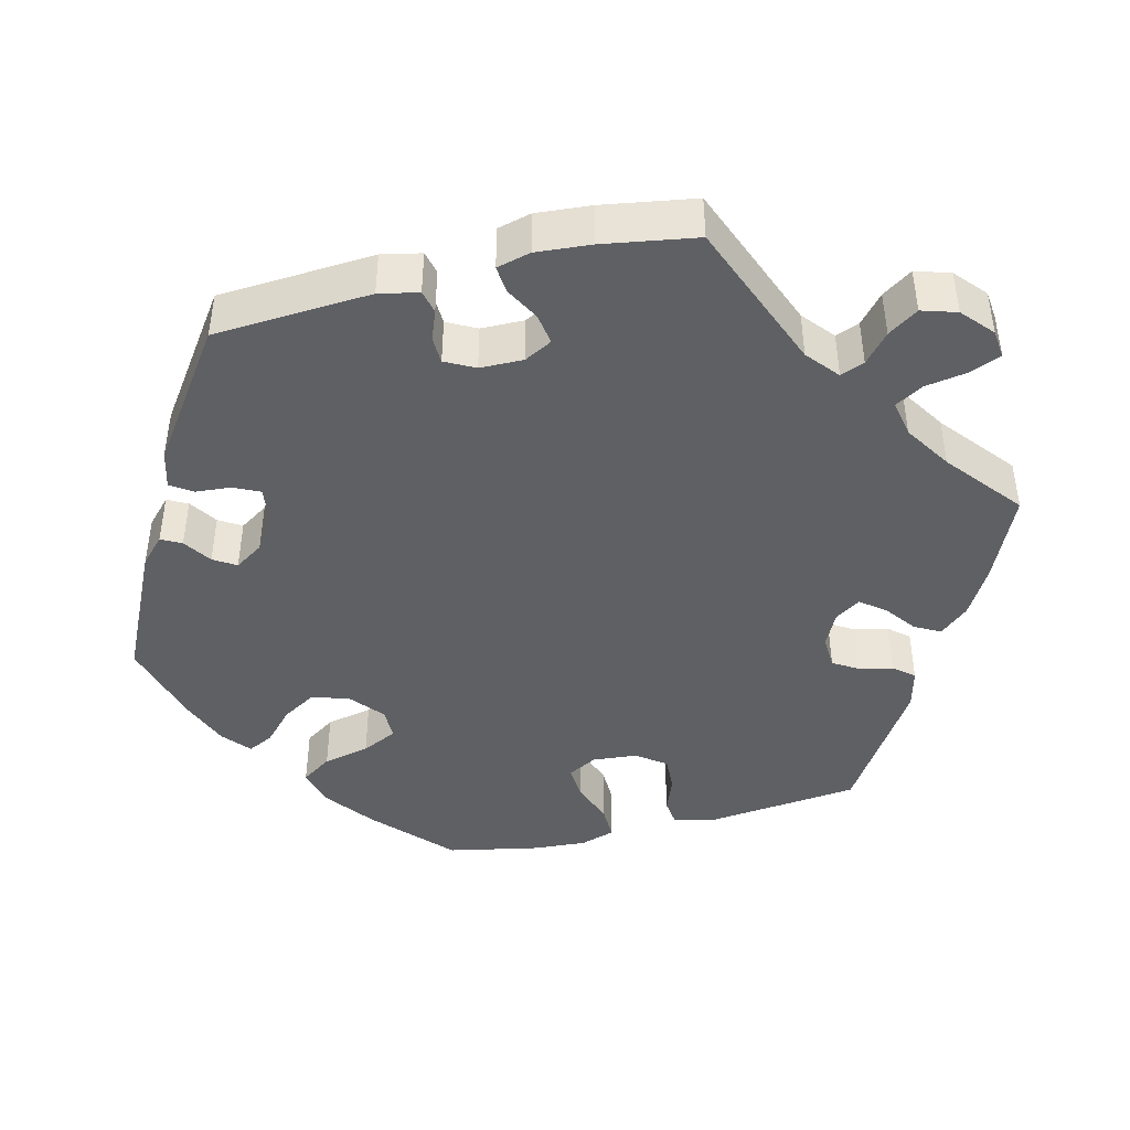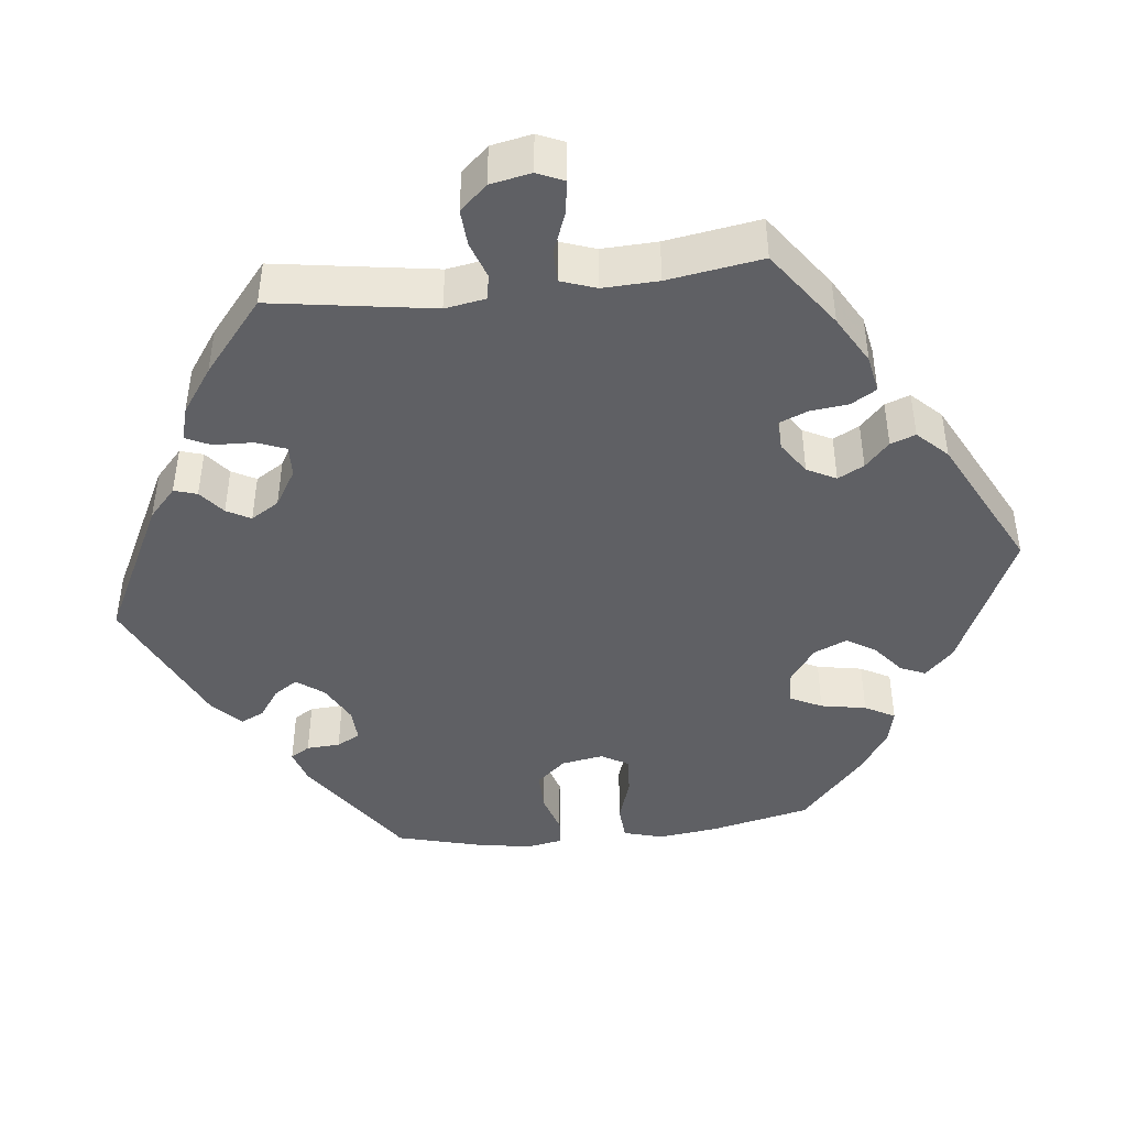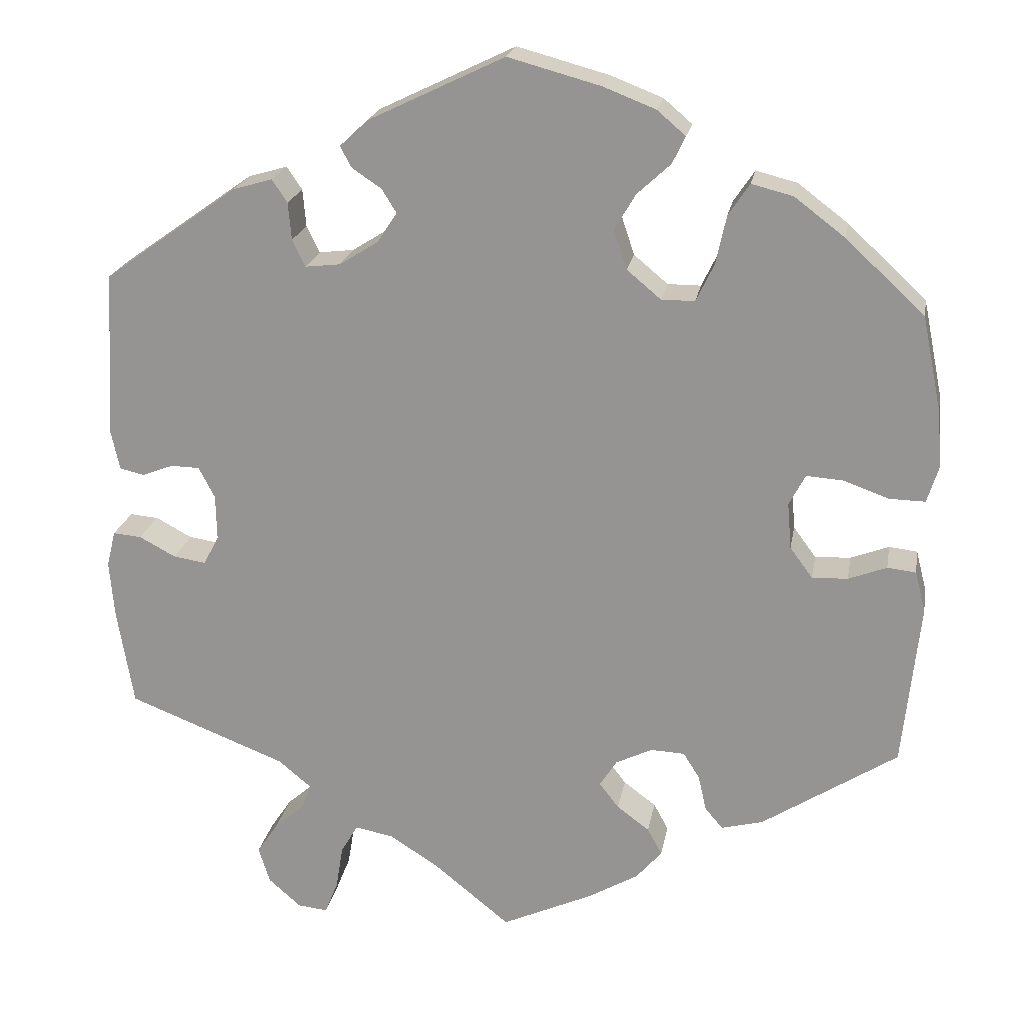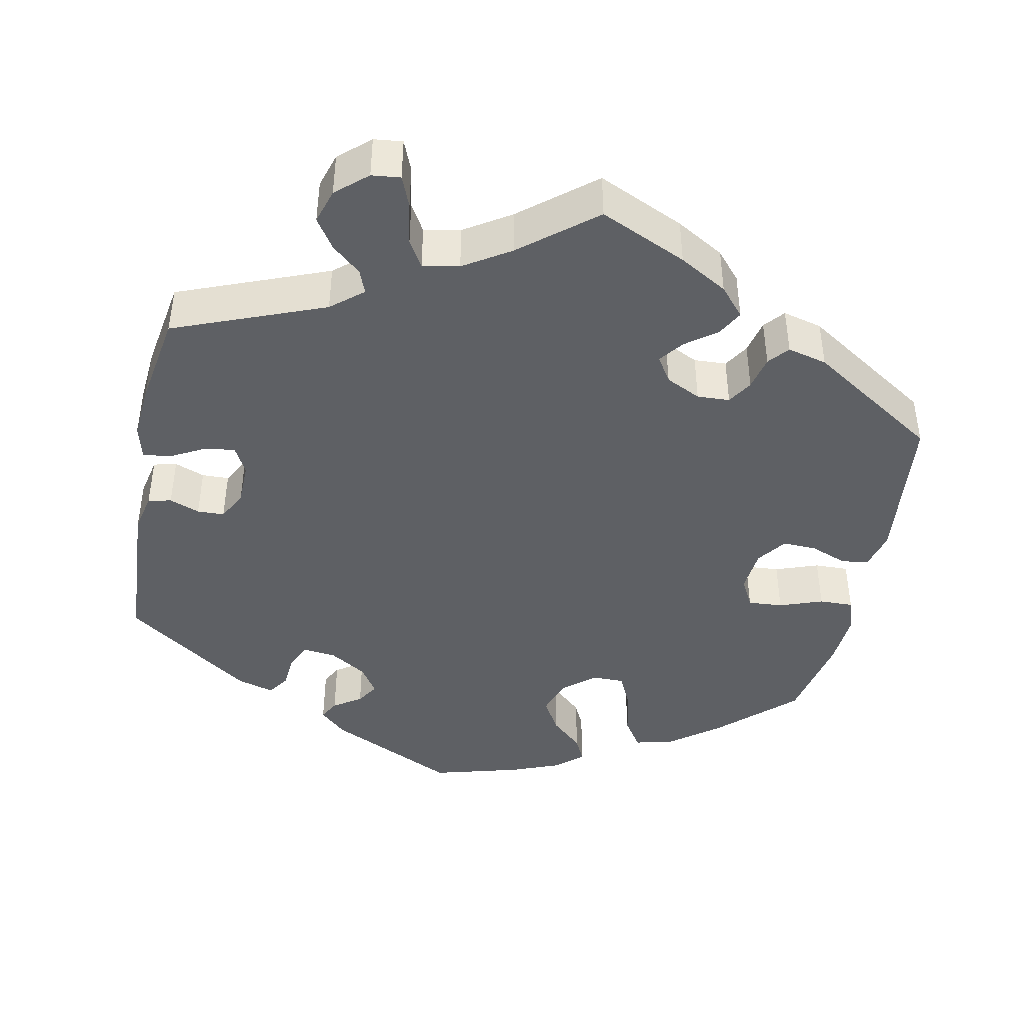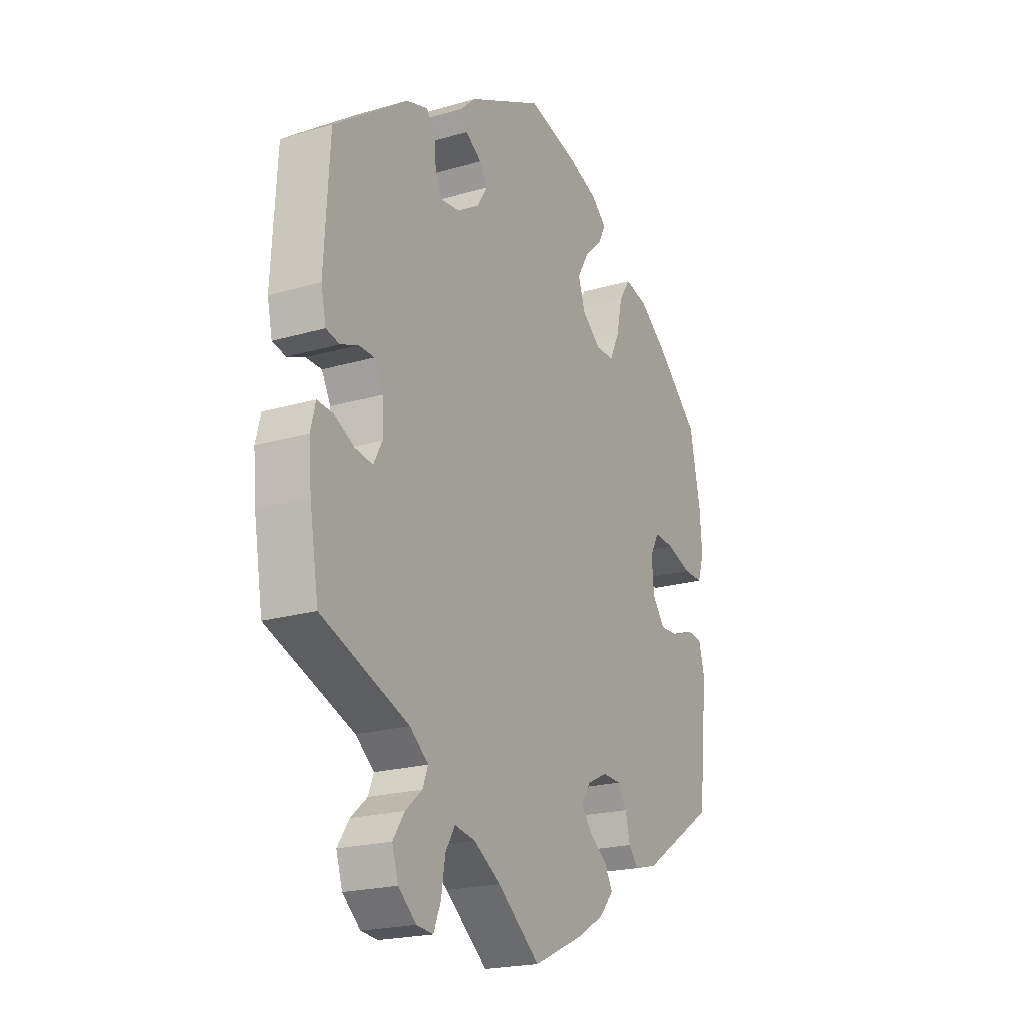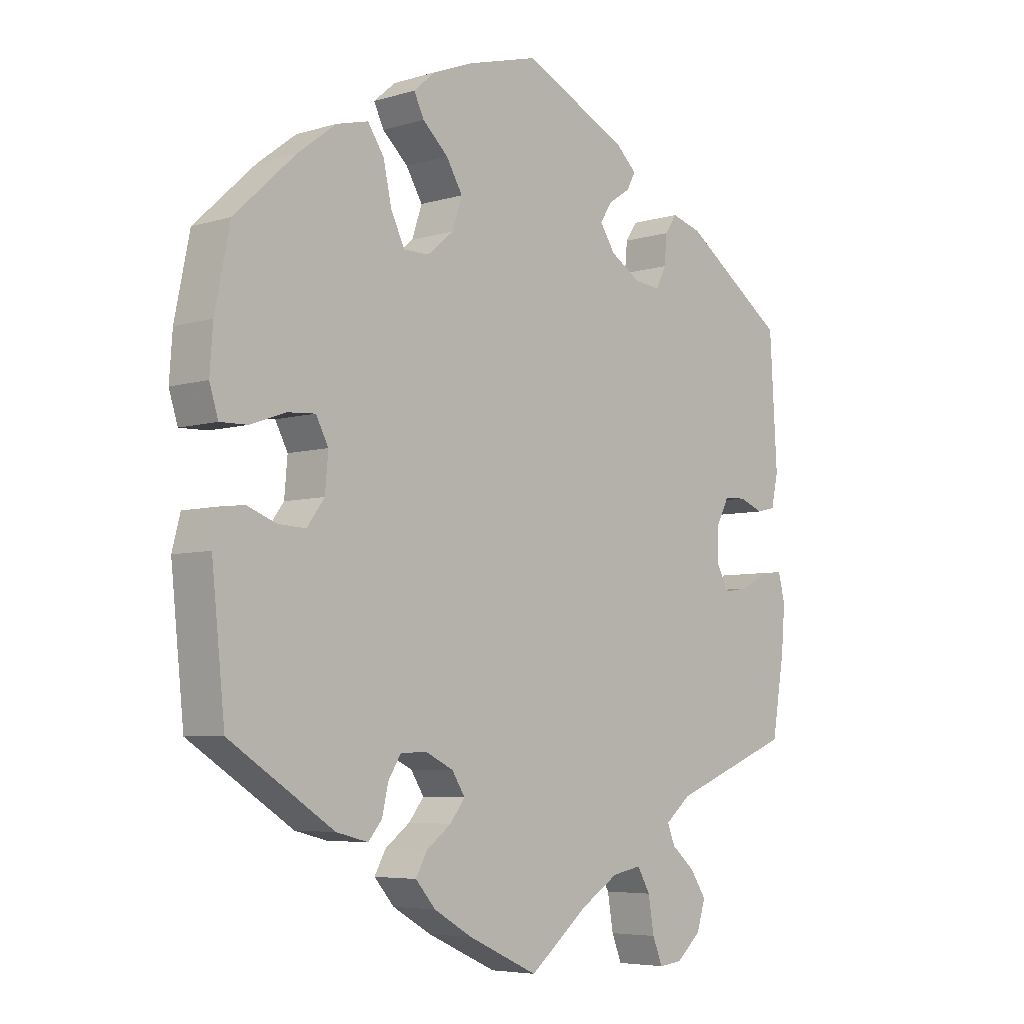
<metadata>
{"format":"obj","ext":"obj","renderer":"f3d","projection":"perspective","resolution":1024,"background":"white","views":[{"elev":-43.8,"azim":104.1,"up":"+Y"},{"elev":-43.7,"azim":156.4,"up":"+Y"},{"elev":20.9,"azim":-170.0,"up":"+Z"},{"elev":-43.1,"azim":168.7,"up":"+Y"},{"elev":-20.8,"azim":117.8,"up":"+Z"},{"elev":-5.6,"azim":-47.2,"up":"+Z"}]}
</metadata>
<code>
v -0.403 0.07 0.379
v -0.341 0.07 0.426
v -0.29 0.07 0.439
v -0.264 0.07 0.4
v -0.251 0.07 0.34
v -0.229 0.07 0.294
v -0.188 0.07 0.294
v -0.146 0.07 0.329
v -0.13 0.07 0.377
v -0.156 0.07 0.421
v -0.197 0.07 0.459
v -0.213 0.07 0.492
v -0.178 0.07 0.522
v -0.114 0.07 0.547
v 0 0.07 0.578
v 0.168 0.07 0.497
v 0.202 0.07 0.465
v 0.188 0.07 0.439
v 0.152 0.07 0.415
v 0.134 0.07 0.386
v 0.158 0.07 0.349
v 0.206 0.07 0.319
v 0.249 0.07 0.314
v 0.265 0.07 0.347
v 0.269 0.07 0.393
v 0.288 0.07 0.421
v 0.336 0.07 0.407
v 0.501 0.07 0.29
v 0.513 0.07 0.087
v 0.502 0.07 0.036
v 0.472 0.07 0.029
v 0.433 0.07 0.044
v 0.398 0.07 0.043
v 0.378 0.07 0.005
v 0.377 0.07 -0.051
v 0.396 0.07 -0.087
v 0.436 0.07 -0.081
v 0.481 0.07 -0.057
v 0.516 0.07 -0.054
v 0.527 0.07 -0.098
v 0.521 0.07 -0.169
v 0.501 0.07 -0.289
v 0.306 0.07 -0.365
v 0.265 0.07 -0.399
v 0.277 0.07 -0.43
v 0.314 0.07 -0.462
v 0.34 0.07 -0.501
v 0.326 0.07 -0.546
v 0.286 0.07 -0.581
v 0.249 0.07 -0.585
v 0.233 0.07 -0.545
v 0.224 0.07 -0.49
v 0.203 0.07 -0.454
v 0.156 0.07 -0.463
v 0.096 0.07 -0.501
v 0.001 0.07 -0.578
v -0.111 0.07 -0.527
v -0.173 0.07 -0.491
v -0.205 0.07 -0.454
v -0.187 0.07 -0.421
v -0.147 0.07 -0.391
v -0.123 0.07 -0.36
v -0.144 0.07 -0.327
v -0.189 0.07 -0.305
v -0.231 0.07 -0.307
v -0.251 0.07 -0.339
v -0.261 0.07 -0.383
v -0.283 0.07 -0.409
v -0.334 0.07 -0.396
v -0.501 0.07 -0.288
v -0.522 0.07 -0.086
v -0.509 0.07 -0.036
v -0.474 0.07 -0.032
v -0.427 0.07 -0.05
v -0.383 0.07 -0.052
v -0.355 0.07 -0.014
v -0.35 0.07 0.043
v -0.37 0.07 0.081
v -0.415 0.07 0.078
v -0.471 0.07 0.058
v -0.515 0.07 0.057
v -0.529 0.07 0.102
v -0.524 0.07 0.171
v -0.5 0.07 0.289
v -0.403 0 0.379
v -0.341 0 0.426
v -0.29 0 0.439
v -0.264 0 0.4
v -0.251 0 0.34
v -0.229 0 0.294
v -0.188 0 0.294
v -0.146 0 0.329
v -0.13 0 0.377
v -0.156 0 0.421
v -0.197 0 0.459
v -0.213 0 0.492
v -0.178 0 0.522
v -0.114 0 0.547
v 0 0 0.578
v 0.168 0 0.497
v 0.202 0 0.465
v 0.188 0 0.439
v 0.152 0 0.415
v 0.134 0 0.386
v 0.158 0 0.349
v 0.206 0 0.319
v 0.249 0 0.314
v 0.265 0 0.347
v 0.269 0 0.393
v 0.288 0 0.421
v 0.336 0 0.407
v 0.501 0 0.29
v 0.513 0 0.087
v 0.502 0 0.036
v 0.472 0 0.029
v 0.433 0 0.044
v 0.398 0 0.043
v 0.378 0 0.005
v 0.377 0 -0.051
v 0.396 0 -0.087
v 0.436 0 -0.081
v 0.481 0 -0.057
v 0.516 0 -0.054
v 0.527 0 -0.098
v 0.521 0 -0.169
v 0.501 0 -0.289
v 0.306 0 -0.365
v 0.265 0 -0.399
v 0.277 0 -0.43
v 0.314 0 -0.462
v 0.34 0 -0.501
v 0.326 0 -0.546
v 0.286 0 -0.581
v 0.249 0 -0.585
v 0.233 0 -0.545
v 0.224 0 -0.49
v 0.203 0 -0.454
v 0.156 0 -0.463
v 0.096 0 -0.501
v 0.001 0 -0.578
v -0.111 0 -0.527
v -0.173 0 -0.491
v -0.205 0 -0.454
v -0.187 0 -0.421
v -0.147 0 -0.391
v -0.123 0 -0.36
v -0.144 0 -0.327
v -0.189 0 -0.305
v -0.231 0 -0.307
v -0.251 0 -0.339
v -0.261 0 -0.383
v -0.283 0 -0.409
v -0.334 0 -0.396
v -0.501 0 -0.288
v -0.522 0 -0.086
v -0.509 0 -0.036
v -0.474 0 -0.032
v -0.427 0 -0.05
v -0.383 0 -0.052
v -0.355 0 -0.014
v -0.35 0 0.043
v -0.37 0 0.081
v -0.415 0 0.078
v -0.471 0 0.058
v -0.515 0 0.057
v -0.529 0 0.102
v -0.524 0 0.171
v -0.5 0 0.289
f 79 80 81 82
f 78 79 82 83
f 71 72 73 74
f 71 74 75
f 70 71 75
f 69 70 75 76
f 66 67 68 69
f 65 66 69 76
f 58 59 60 61
f 58 61 62
f 55 56 57 58
f 54 55 58 62
f 53 54 62 63
f 49 50 51 52
f 49 52 53
f 48 49 53
f 45 46 47 48
f 45 48 53
f 44 45 53 63
f 40 41 42 43
f 37 38 39 40
f 36 37 40 43
f 35 36 43 44
f 29 30 31 32
f 29 32 33
f 28 29 33
f 27 28 33 34
f 24 25 26 27
f 23 24 27 34
f 16 17 18 19
f 16 19 20
f 15 16 20
f 14 15 20 21
f 10 11 12 13
f 9 10 13 14
f 2 3 4 5
f 2 5 6
f 1 2 6
f 78 83 84 1
f 64 65 76 77
f 44 63 64 77
f 22 23 34 35
f 21 22 35 44
f 9 14 21 44
f 8 9 44
f 7 8 44 77
f 77 78 1 6
f 6 7 77
f 166 165 164 163
f 167 166 163 162
f 158 157 156 155
f 159 158 155
f 159 155 154
f 160 159 154 153
f 153 152 151 150
f 160 153 150 149
f 145 144 143 142
f 146 145 142
f 142 141 140 139
f 146 142 139 138
f 147 146 138 137
f 136 135 134 133
f 137 136 133
f 137 133 132
f 132 131 130 129
f 137 132 129
f 147 137 129 128
f 127 126 125 124
f 124 123 122 121
f 127 124 121 120
f 128 127 120 119
f 116 115 114 113
f 117 116 113
f 117 113 112
f 118 117 112 111
f 111 110 109 108
f 118 111 108 107
f 103 102 101 100
f 104 103 100
f 104 100 99
f 105 104 99 98
f 97 96 95 94
f 98 97 94 93
f 89 88 87 86
f 90 89 86
f 90 86 85
f 85 168 167 162
f 161 160 149 148
f 161 148 147 128
f 119 118 107 106
f 128 119 106 105
f 128 105 98 93
f 128 93 92
f 161 128 92 91
f 90 85 162 161
f 161 91 90
f 1 85 86 2
f 2 86 87 3
f 3 87 88 4
f 4 88 89 5
f 5 89 90 6
f 6 90 91 7
f 7 91 92 8
f 8 92 93 9
f 9 93 94 10
f 10 94 95 11
f 11 95 96 12
f 12 96 97 13
f 13 97 98 14
f 14 98 99 15
f 15 99 100 16
f 16 100 101 17
f 17 101 102 18
f 18 102 103 19
f 19 103 104 20
f 20 104 105 21
f 21 105 106 22
f 22 106 107 23
f 23 107 108 24
f 24 108 109 25
f 25 109 110 26
f 26 110 111 27
f 27 111 112 28
f 28 112 113 29
f 29 113 114 30
f 30 114 115 31
f 31 115 116 32
f 32 116 117 33
f 33 117 118 34
f 34 118 119 35
f 35 119 120 36
f 36 120 121 37
f 37 121 122 38
f 38 122 123 39
f 39 123 124 40
f 40 124 125 41
f 41 125 126 42
f 42 126 127 43
f 43 127 128 44
f 44 128 129 45
f 45 129 130 46
f 46 130 131 47
f 47 131 132 48
f 48 132 133 49
f 49 133 134 50
f 50 134 135 51
f 51 135 136 52
f 52 136 137 53
f 53 137 138 54
f 54 138 139 55
f 55 139 140 56
f 56 140 141 57
f 57 141 142 58
f 58 142 143 59
f 59 143 144 60
f 60 144 145 61
f 61 145 146 62
f 62 146 147 63
f 63 147 148 64
f 64 148 149 65
f 65 149 150 66
f 66 150 151 67
f 67 151 152 68
f 68 152 153 69
f 69 153 154 70
f 70 154 155 71
f 71 155 156 72
f 72 156 157 73
f 73 157 158 74
f 74 158 159 75
f 75 159 160 76
f 76 160 161 77
f 77 161 162 78
f 78 162 163 79
f 79 163 164 80
f 80 164 165 81
f 81 165 166 82
f 82 166 167 83
f 83 167 168 84
f 84 168 85 1

</code>
